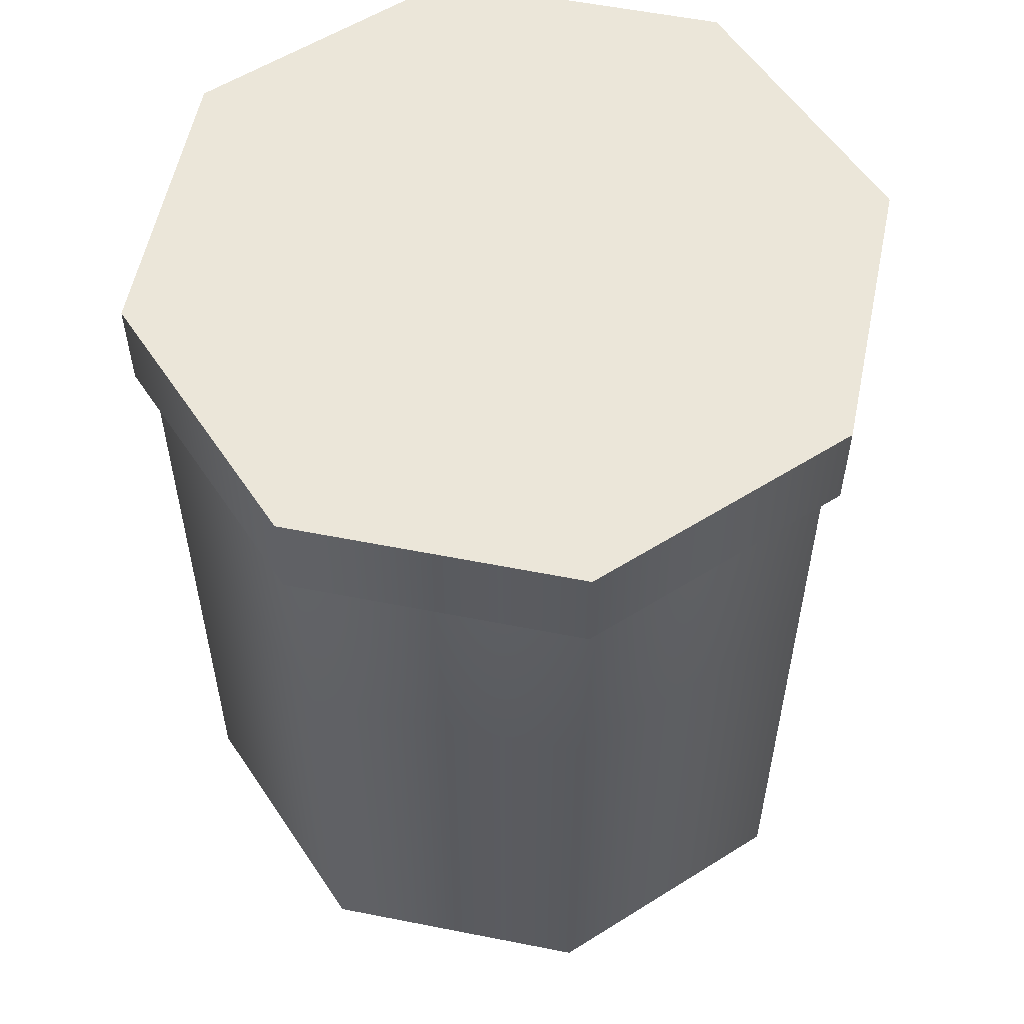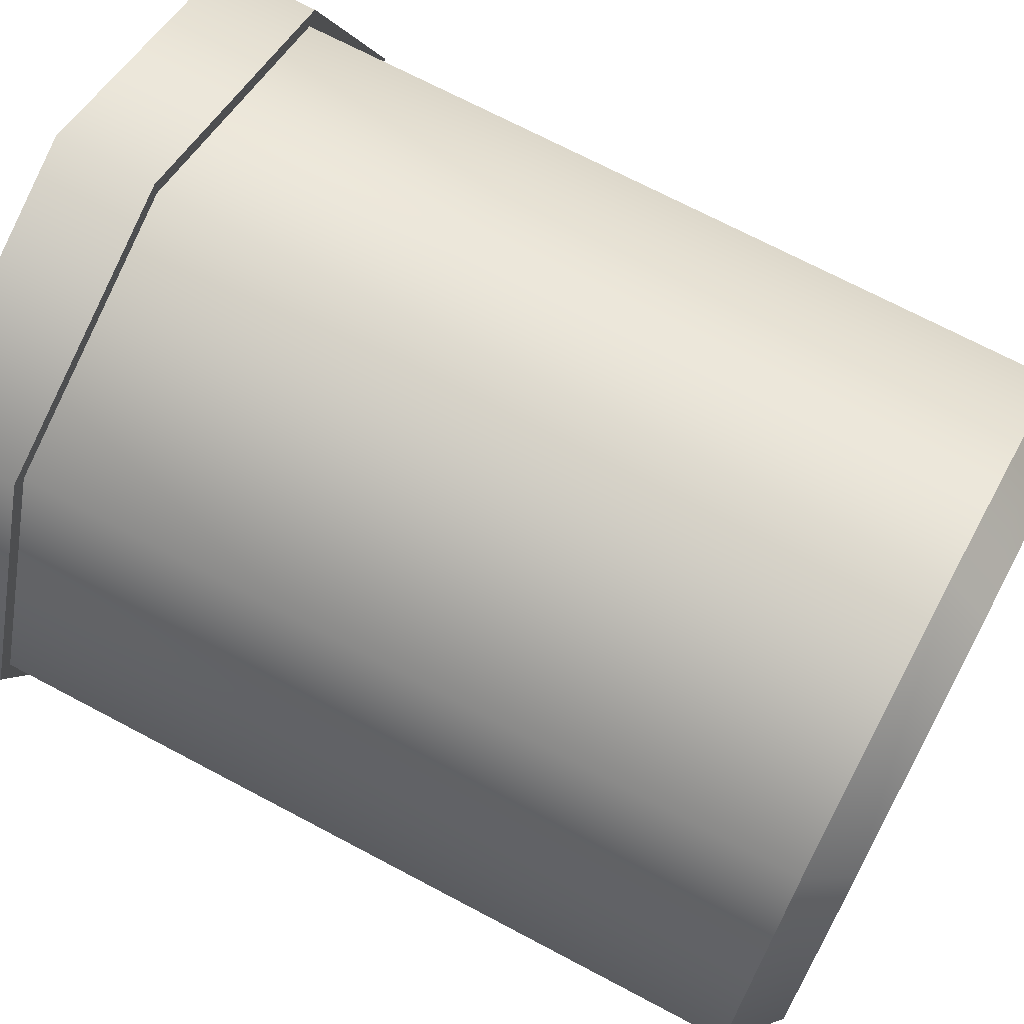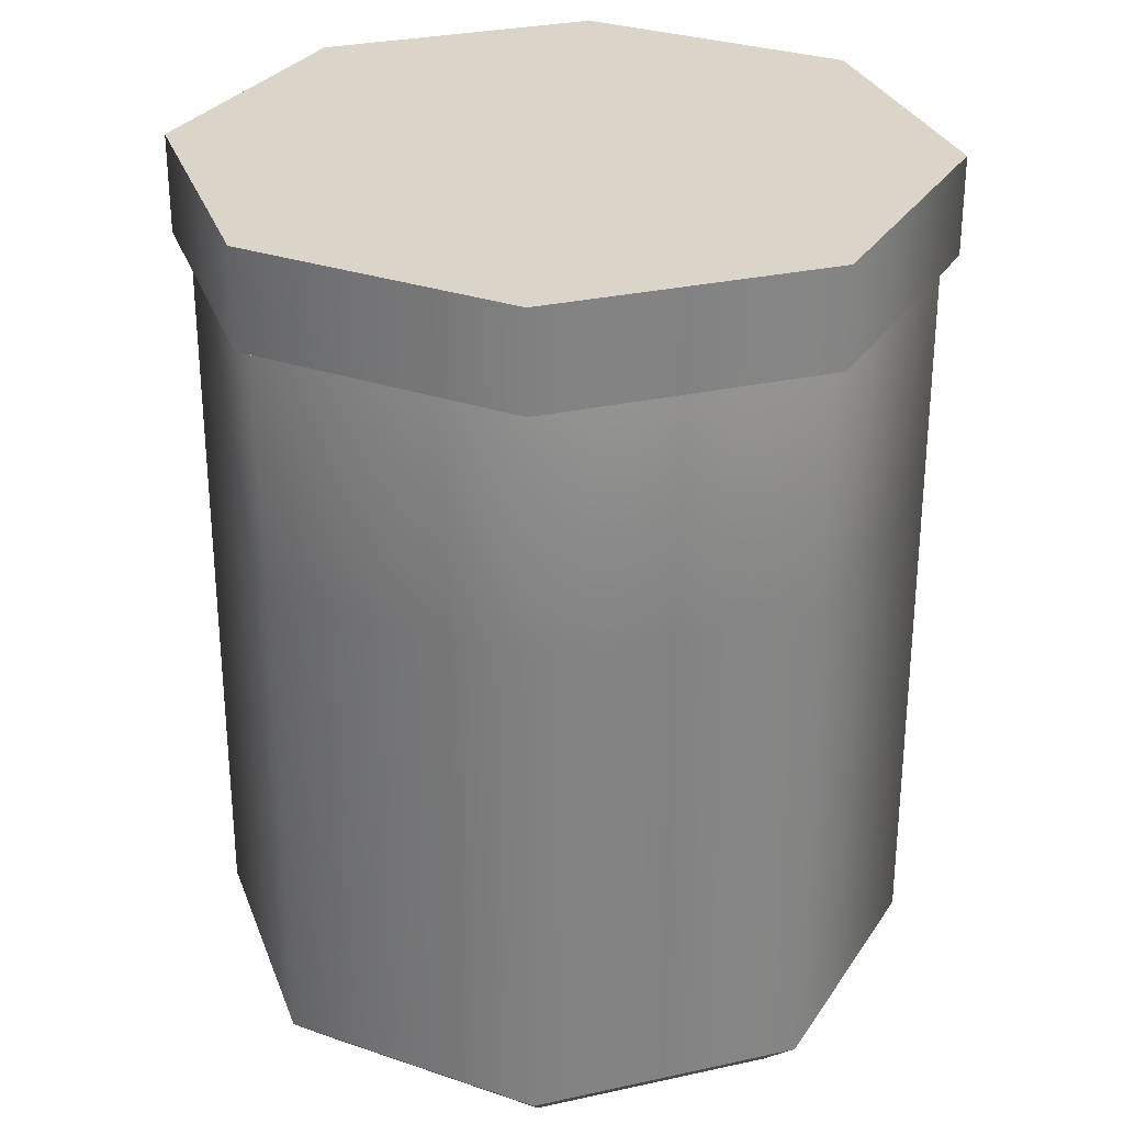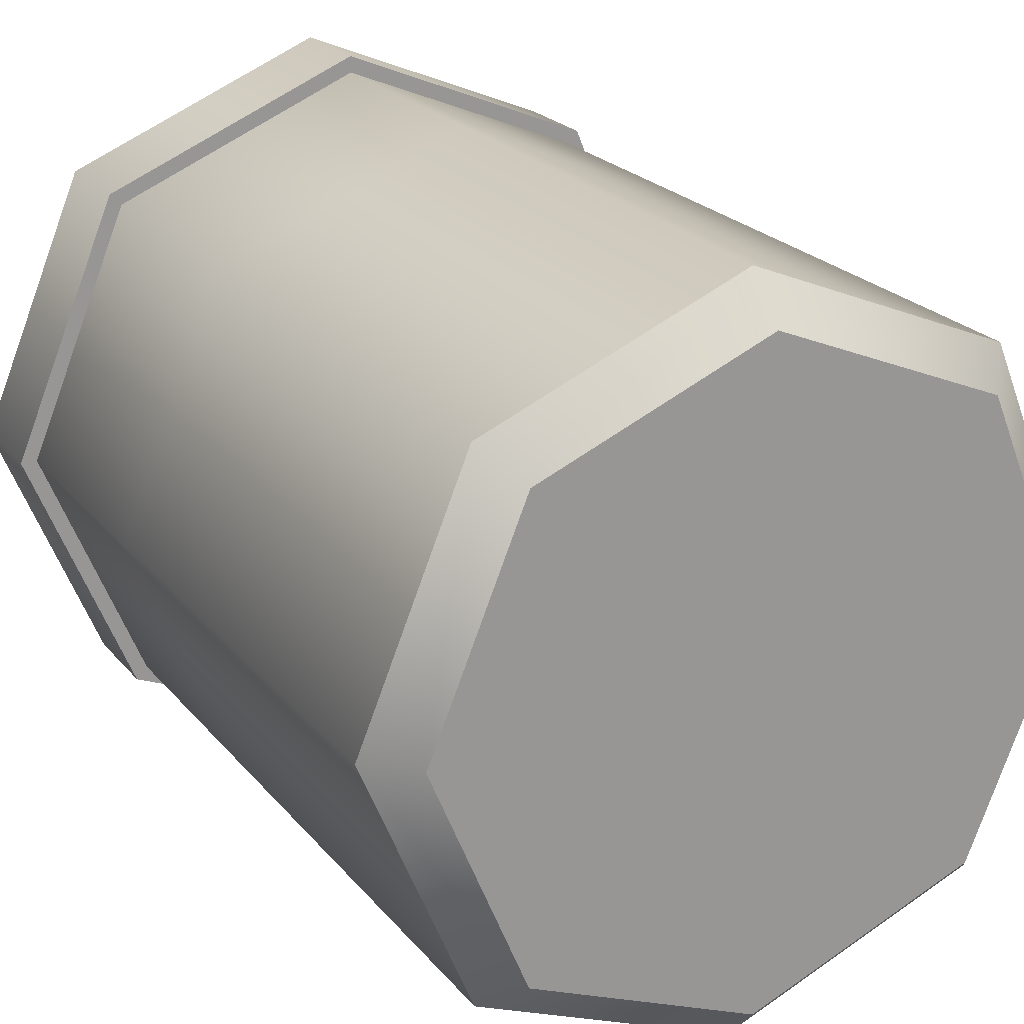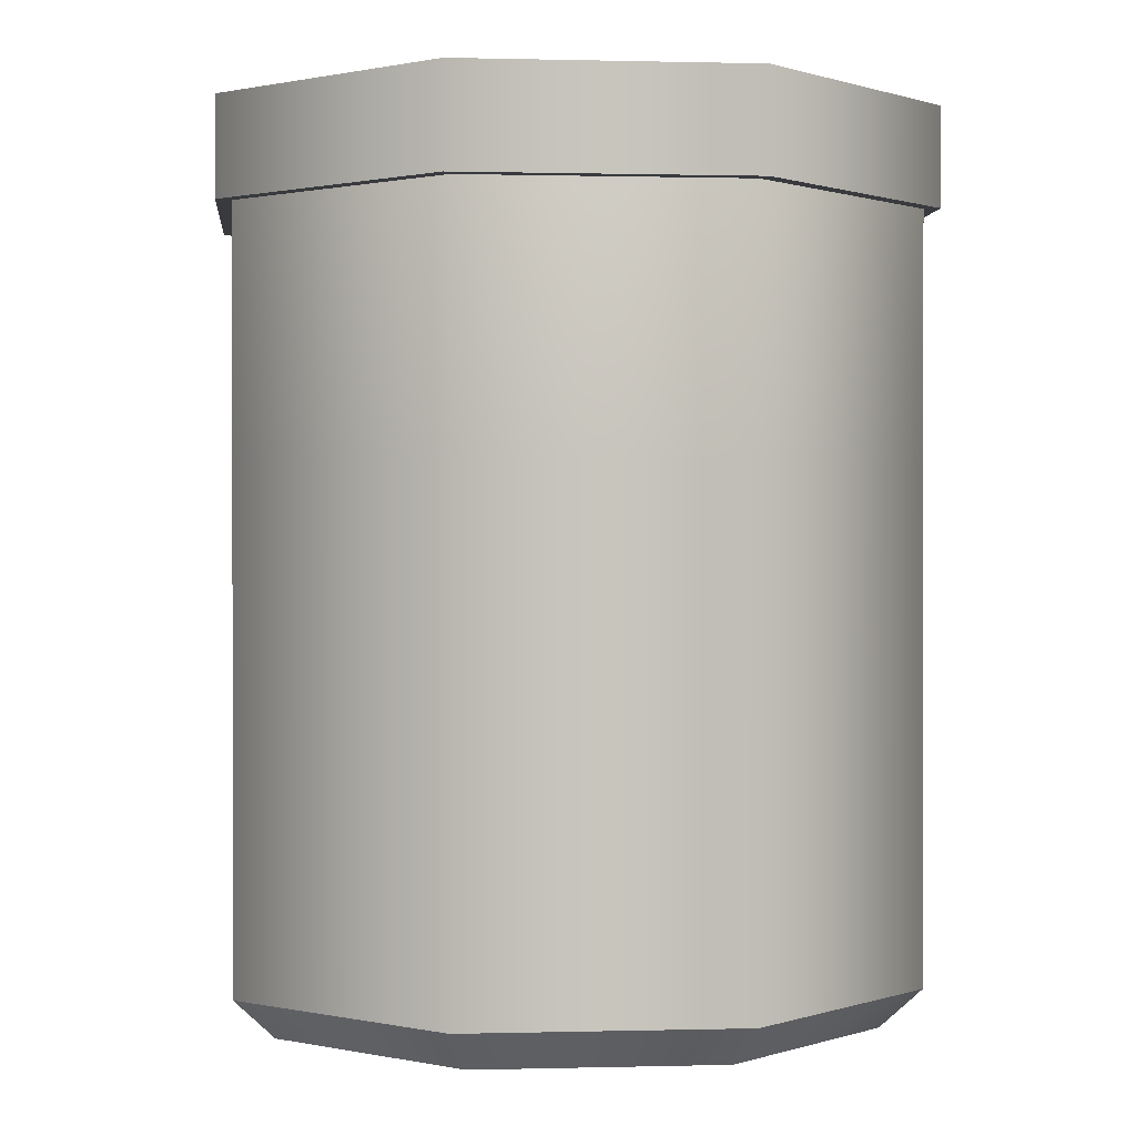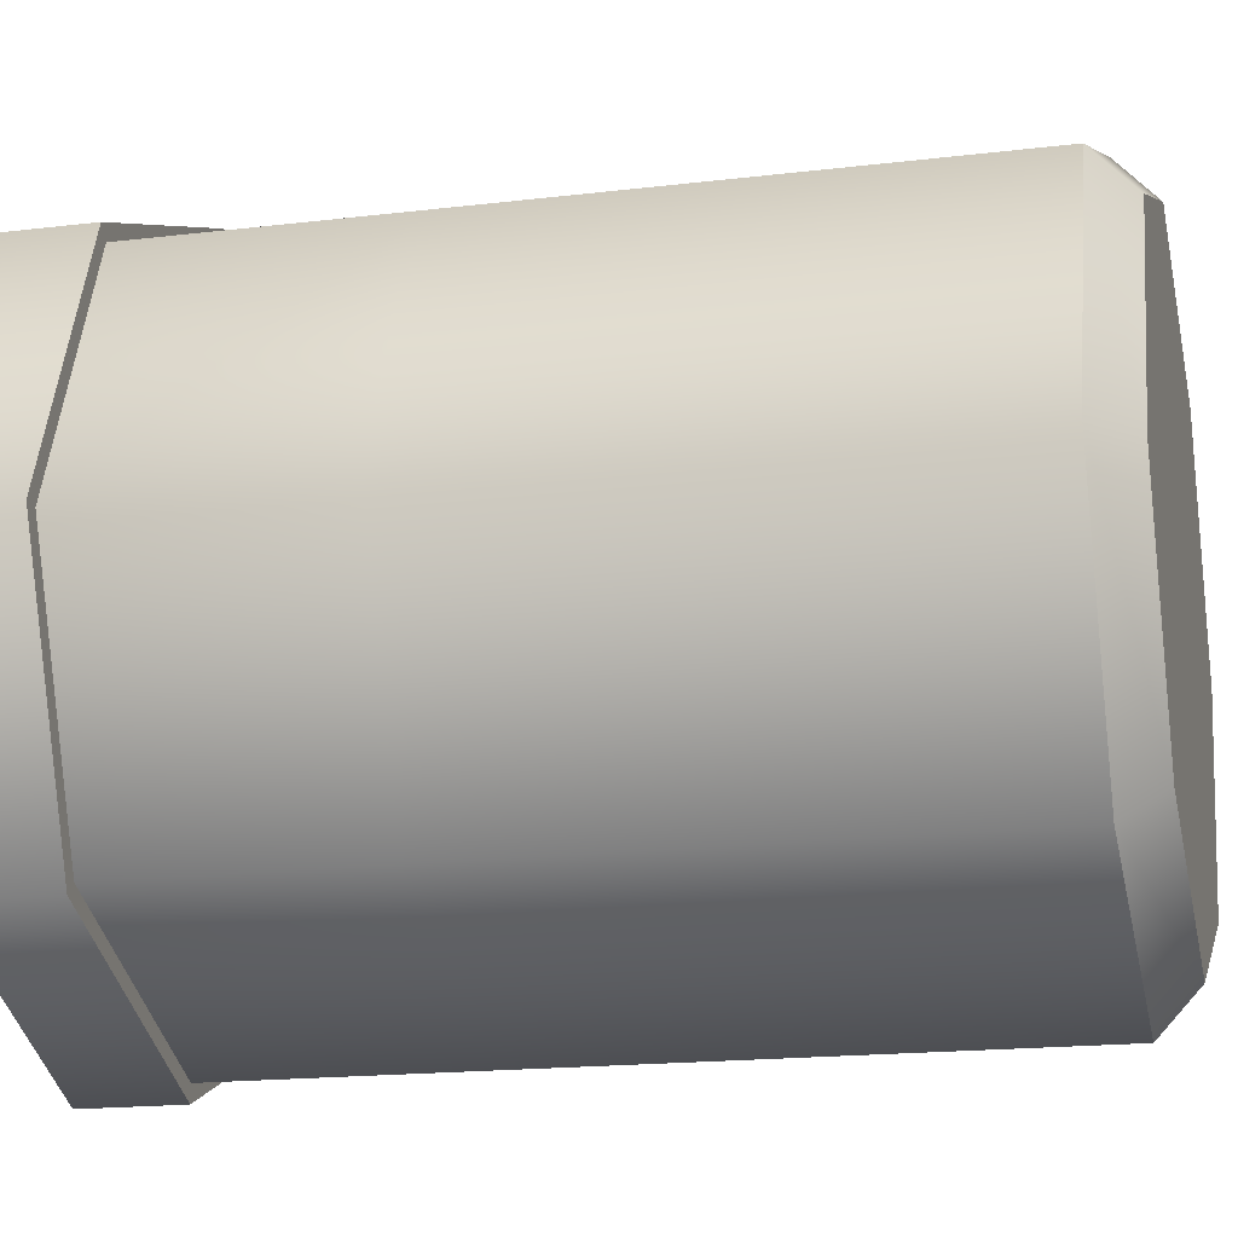
<metadata>
{"format":"obj","ext":"obj","renderer":"f3d","projection":"perspective","resolution":1024,"background":"white","views":[{"elev":56.5,"azim":79.2,"up":"+Y"},{"elev":70.1,"azim":-62.0,"up":"+Z"},{"elev":29.3,"azim":139.4,"up":"+Y"},{"elev":22.2,"azim":-28.2,"up":"+Z"},{"elev":0.4,"azim":-163.2,"up":"+Y"},{"elev":-17.5,"azim":-76.5,"up":"+Z"}]}
</metadata>
<code>
g zhuanhuan_headusOBJexport11
v 0.2207 0.05192 -0.2207
v 0.2207 0.08716 -0.2207
v -1.526e-07 0.08716 -0.3121
v -1.526e-07 0.05192 -0.3121
v -0.2207 0.08716 -0.2207
v -0.2207 0.05192 -0.2207
v -1.526e-07 -0.1733 -0.3121
v -0.2207 -0.1733 -0.2207
v -1.526e-07 -0.2085 -0.3121
v -0.2207 -0.2085 -0.2207
v 0.2207 -0.2085 -0.2207
v 0.2207 -0.1733 -0.2207
v -0.2207 0.3567 0.2207
v -1.526e-07 0.3567 0.3121
v -1.526e-07 0.08716 0.3121
v -0.2207 0.08716 0.2207
v -0.3121 0.3567 -3.179e-06
v -0.3121 0.08716 -3.179e-06
v -0.2207 0.3567 -0.2207
v -0.2207 0.08716 -0.2207
v 0.2207 0.08716 0.2207
v 0.2207 0.3567 0.2207
v 0.3121 0.08716 -3.179e-06
v 0.3121 0.3567 -3.179e-06
v 0.2207 0.08716 -0.2207
v 0.2207 0.3567 -0.2207
v -1.526e-07 0.3567 -0.3121
v -0.2207 0.3567 -0.2207
v -0.2207 0.08716 -0.2207
v -1.526e-07 0.08716 -0.3121
v 0.2207 0.3567 -0.2207
v 0.2207 0.08716 -0.2207
v 0.2669 0.3567 -3.179e-06
v 0.1887 0.3567 0.1887
v 0.1901 -0.3278 0.1901
v 0.2688 -0.3278 -3.179e-06
v 0.1887 0.3567 -0.1887
v 0.1901 -0.3278 -0.1901
v -1.526e-07 0.3567 -0.2669
v 0.1887 0.3567 -0.1887
v 0.1901 -0.3278 -0.1901
v -1.526e-07 -0.3278 -0.2688
v -0.1887 0.3567 -0.1887
v -0.1901 -0.3278 -0.1901
v -1.526e-07 0.3567 0.2669
v -0.1887 0.3567 0.1887
v -0.1901 -0.3278 0.1901
v -1.526e-07 -0.3278 0.2688
v 0.1887 0.3567 0.1887
v 0.1901 -0.3278 0.1901
v -0.1887 0.3567 0.1887
v -0.2669 0.3567 -3.756e-06
v -0.2688 -0.3278 -3.756e-06
v -0.1901 -0.3278 0.1901
v -0.1901 -0.3278 -0.1901
v -0.1887 0.3567 -0.1887
v 0.1901 -0.3278 -0.1901
v -0.1901 -0.3278 -0.1901
v -1.526e-07 -0.3278 -0.2688
v 0.2688 -0.3278 -3.179e-06
v -0.1901 -0.3278 0.1901
v 0.1901 -0.3278 0.1901
v -1.526e-07 -0.3278 0.2688
v -0.3121 0.3567 -3.179e-06
v -0.2207 0.3567 -0.2207
v -0.1887 0.3567 -0.1887
v -0.1887 0.3567 0.1887
v -0.2207 0.3567 0.2207
v -1.526e-07 0.3567 0.2669
v -1.526e-07 0.3567 0.3121
v 0.1887 0.3567 0.1887
v 0.2207 0.3567 0.2207
v 0.2669 0.3567 -3.179e-06
v 0.3121 0.3567 -3.179e-06
v 0.1887 0.3567 -0.1887
v 0.2207 0.3567 -0.2207
v -1.526e-07 0.3567 -0.2669
v -1.526e-07 0.3567 -0.3121
v -1.526e-07 -0.2085 -0.3121
v -1.526e-07 -0.3538 -0.3121
v 0.2207 -0.3538 -0.2207
v 0.2207 -0.2085 -0.2207
v -0.2207 -0.2085 -0.2207
v -0.2207 -0.3538 -0.2207
v -0.3121 -0.2085 -3.179e-06
v -0.3121 -0.3538 -3.179e-06
v -0.2207 -0.3538 -0.2207
v -0.2207 -0.2085 -0.2207
v -0.2207 -0.2085 0.2207
v -0.2207 -0.3538 0.2207
v -1.526e-07 -0.2085 0.3121
v -1.526e-07 -0.3538 0.3121
v 0.2207 -0.2085 0.2207
v 0.2207 -0.3538 0.2207
v 0.3121 -0.2085 -3.179e-06
v 0.3121 -0.3538 -3.179e-06
v 0.2207 -0.2085 -0.2207
v 0.2207 -0.3538 -0.2207
v 0.3121 -0.2085 -3.179e-06
v 0.3121 -0.1733 -3.179e-06
v 0.2207 -0.1733 -0.2207
v 0.2207 -0.2085 -0.2207
v 0.2207 -0.2085 0.2207
v 0.2207 -0.1733 0.2207
v -1.526e-07 -0.2085 0.3121
v -1.526e-07 -0.1733 0.3121
v -0.2207 -0.2085 0.2207
v -0.2207 -0.1733 0.2207
v -0.3121 -0.2085 -3.179e-06
v -0.3121 -0.1733 -3.179e-06
v -0.2207 -0.2085 -0.2207
v -0.2207 -0.1733 -0.2207
v 0.3121 0.05192 -3.179e-06
v 0.2207 0.05192 0.2207
v 0.3121 0.08716 -3.179e-06
v 0.2207 0.08716 0.2207
v -1.526e-07 0.05192 0.3121
v -1.526e-07 0.08716 0.3121
v -0.2207 0.05192 0.2207
v -0.2207 0.08716 0.2207
v -0.3121 0.05192 -3.179e-06
v -0.3121 0.08716 -3.179e-06
v -0.2207 0.05192 -0.2207
v -0.2207 0.08716 -0.2207
v 0.2207 0.08716 -0.2207
v 0.2207 0.05192 -0.2207
v 0.3121 -0.3538 -3.179e-06
v 0.2747 -0.3884 -3.179e-06
v 0.1943 -0.3884 0.1943
v 0.2207 -0.3538 0.2207
v 0.2207 -0.3538 -0.2207
v 0.1943 -0.3884 -0.1943
v 0.2207 -0.3538 0.2207
v 0.1943 -0.3884 0.1943
v -1.526e-07 -0.3884 0.2747
v -1.526e-07 -0.3538 0.3121
v -0.1943 -0.3884 0.1943
v -0.2207 -0.3538 0.2207
v -0.2207 -0.3538 0.2207
v -0.1943 -0.3884 0.1943
v -0.2747 -0.3884 -3.179e-06
v -0.3121 -0.3538 -3.179e-06
v -0.1943 -0.3884 -0.1943
v -0.2207 -0.3538 -0.2207
v -0.2207 -0.3538 -0.2207
v -0.1943 -0.3884 -0.1943
v -1.526e-07 -0.3884 -0.2747
v -1.526e-07 -0.3538 -0.3121
v 0.1943 -0.3884 -0.1943
v 0.2207 -0.3538 -0.2207
v 0.2311 0.3024 -0.2311
v -1.526e-07 0.3024 -0.3268
v -0.2311 0.3024 -0.2311
v 0.3268 0.3024 -2.936e-07
v -0.3268 0.3024 -2.936e-07
v 0.2311 0.3024 0.2311
v -0.2311 0.3024 0.2311
v -1.526e-07 0.3024 0.3268
v -0.2311 0.3024 -0.2311
v -0.2311 0.3884 -0.2311
v -0.3268 0.3884 -2.936e-07
v -0.3268 0.3024 -2.936e-07
v -0.2311 0.3884 0.2311
v -0.2311 0.3024 0.2311
v -1.526e-07 0.3884 0.3268
v -1.526e-07 0.3024 0.3268
v 0.2311 0.3884 0.2311
v 0.2311 0.3024 0.2311
v 0.3268 0.3884 -2.936e-07
v 0.3268 0.3024 -2.936e-07
v 0.2311 0.3884 -0.2311
v 0.2311 0.3024 -0.2311
v -1.526e-07 0.3024 -0.3268
v -1.526e-07 0.3884 -0.3268
v -0.2311 0.3884 -0.2311
v -0.2311 0.3024 -0.2311
v 0.2311 0.3024 -0.2311
v 0.2311 0.3884 -0.2311
v 0.2311 0.3884 0.2311
v 0.1764 0.3884 0.1764
v 0.2495 0.3884 -2.241e-07
v 0.3268 0.3884 -2.936e-07
v 0.1764 0.3884 -0.1764
v 0.2311 0.3884 -0.2311
v -1.526e-07 0.3884 -0.2495
v -1.526e-07 0.3884 -0.3268
v -0.1764 0.3884 -0.1764
v -0.2311 0.3884 -0.2311
v -0.2495 0.3884 -2.241e-07
v -0.3268 0.3884 -2.936e-07
v -0.1764 0.3884 0.1764
v -0.2311 0.3884 0.2311
v -1.526e-07 0.3884 0.2495
v -1.526e-07 0.3884 0.3268
v 0.1764 0.3884 0.1764
v 0.08054 0.3884 0.08054
v 0.1139 0.3884 -1.023e-07
v 0.2495 0.3884 -2.241e-07
v 0.08054 0.3884 -0.08054
v 0.1764 0.3884 -0.1764
v -1.526e-07 0.3884 -0.1139
v -1.526e-07 0.3884 -0.2495
v -0.08054 0.3884 -0.08054
v -0.1764 0.3884 -0.1764
v -0.1139 0.3884 -1.023e-07
v -0.2495 0.3884 -2.241e-07
v -0.08054 0.3884 0.08054
v -0.1764 0.3884 0.1764
v -1.526e-07 0.3884 0.1139
v -1.526e-07 0.3884 0.2495
v 0.08054 0.3884 0.08054
v -1.526e-07 0.3884 1.983e-08
v 0.1139 0.3884 -1.023e-07
v 0.08054 0.3884 -0.08054
v -1.526e-07 0.3884 -0.1139
v -0.08054 0.3884 -0.08054
v -0.1139 0.3884 -1.023e-07
v -0.08054 0.3884 0.08054
v -1.526e-07 0.3884 0.1139
v 0.2747 -0.3884 -3.179e-06
v 0.1445 -0.3884 -3.178e-06
v 0.1022 -0.3884 0.1022
v 0.1943 -0.3884 0.1943
v 0.1943 -0.3884 0.1943
v 0.1022 -0.3884 0.1022
v 1.526e-07 -0.3884 0.1445
v -1.526e-07 -0.3884 0.2747
v -0.1022 -0.3884 0.1022
v -0.1943 -0.3884 0.1943
v -0.1943 -0.3884 0.1943
v -0.1022 -0.3884 0.1022
v -0.1445 -0.3884 -3.178e-06
v -0.2747 -0.3884 -3.179e-06
v -0.2747 -0.3884 -3.179e-06
v -0.1022 -0.3884 -0.1022
v -0.1943 -0.3884 -0.1943
v -0.1943 -0.3884 -0.1943
v -0.1022 -0.3884 -0.1022
v 1.526e-07 -0.3884 -0.1445
v -1.526e-07 -0.3884 -0.2747
v 0.1022 -0.3884 -0.1022
v 0.1943 -0.3884 -0.1943
v 0.1943 -0.3884 -0.1943
v 0.1022 -0.3884 -0.1022
v 0.1445 -0.3884 -3.178e-06
v 0.2747 -0.3884 -3.179e-06
v 0.1445 -0.3884 -3.178e-06
v 1.526e-07 -0.3884 -3.178e-06
v 0.1022 -0.3884 0.1022
v 1.526e-07 -0.3884 0.1445
v -0.1022 -0.3884 0.1022
v -0.1445 -0.3884 -3.178e-06
v -0.1022 -0.3884 -0.1022
v 1.526e-07 -0.3884 -0.1445
v 0.1022 -0.3884 -0.1022
g zhuanhuan_headusOBJexport11_0
f 3 2 1
f 4 3 1
f 5 3 4
f 6 5 4
f 4 7 6
f 7 8 6
f 8 7 9
f 10 8 9
f 9 7 11
f 7 12 11
f 12 7 4
f 1 12 4
f 15 14 13
f 16 15 13
f 16 13 17
f 18 16 17
f 18 17 19
f 20 18 19
f 15 21 14
f 21 22 14
f 21 23 22
f 23 24 22
f 23 25 24
f 25 26 24
f 29 28 27
f 30 29 27
f 30 27 31
f 32 30 31
f 35 34 33
f 36 35 33
f 36 33 37
f 38 36 37
f 41 40 39
f 42 41 39
f 42 39 43
f 44 42 43
f 47 46 45
f 48 47 45
f 48 45 49
f 50 48 49
f 53 52 51
f 54 53 51
f 53 55 52
f 55 56 52
f 58 53 57
f 57 59 58
f 53 60 57
f 53 61 60
f 61 62 60
f 61 63 62
f 65 64 52
f 66 65 52
f 52 64 67
f 64 68 67
f 67 68 69
f 68 70 69
f 69 70 71
f 70 72 71
f 71 72 73
f 72 74 73
f 73 74 75
f 74 76 75
f 75 76 77
f 76 78 77
f 78 65 66
f 77 78 66
f 81 80 79
f 82 81 79
f 79 80 83
f 80 84 83
f 87 86 85
f 88 87 85
f 85 86 89
f 86 90 89
f 89 90 91
f 90 92 91
f 91 92 93
f 92 94 93
f 93 94 95
f 94 96 95
f 95 96 97
f 96 98 97
f 101 100 99
f 102 101 99
f 99 100 103
f 100 104 103
f 103 104 105
f 104 106 105
f 105 106 107
f 106 108 107
f 107 108 109
f 108 110 109
f 109 110 111
f 110 112 111
f 104 100 113
f 114 104 113
f 106 104 114
f 113 115 114
f 115 116 114
f 114 116 117
f 117 106 114
f 108 106 117
f 116 118 117
f 117 118 119
f 110 108 119
f 119 108 117
f 118 120 119
f 119 120 121
f 121 110 119
f 112 110 121
f 120 122 121
f 121 122 123
f 123 112 121
f 122 124 123
f 125 115 113
f 126 125 113
f 113 100 126
f 100 101 126
f 129 128 127
f 130 129 127
f 127 128 131
f 128 132 131
f 135 134 133
f 136 135 133
f 137 135 136
f 138 137 136
f 141 140 139
f 142 141 139
f 143 141 142
f 144 143 142
f 147 146 145
f 148 147 145
f 149 147 148
f 150 149 148
f 153 152 151
f 151 154 153
f 154 155 153
f 154 156 155
f 156 157 155
f 156 158 157
f 161 160 159
f 162 161 159
f 163 161 162
f 164 163 162
f 165 163 164
f 166 165 164
f 167 165 166
f 168 167 166
f 169 167 168
f 170 169 168
f 171 169 170
f 172 171 170
f 175 174 173
f 176 175 173
f 173 174 177
f 174 178 177
f 181 180 179
f 182 181 179
f 183 181 182
f 184 183 182
f 185 183 184
f 186 185 184
f 187 185 186
f 188 187 186
f 189 187 188
f 190 189 188
f 191 189 190
f 192 191 190
f 193 191 192
f 194 193 192
f 180 193 194
f 179 180 194
f 197 196 195
f 198 197 195
f 199 197 198
f 200 199 198
f 201 199 200
f 202 201 200
f 203 201 202
f 204 203 202
f 205 203 204
f 206 205 204
f 207 205 206
f 208 207 206
f 209 207 208
f 210 209 208
f 196 209 210
f 195 196 210
f 213 212 211
f 214 212 213
f 215 212 214
f 216 212 215
f 217 212 216
f 218 212 217
f 219 212 218
f 211 212 219
f 222 221 220
f 223 222 220
f 226 225 224
f 227 226 224
f 228 226 227
f 229 228 227
f 232 231 230
f 233 232 230
f 235 232 234
f 236 235 234
f 239 238 237
f 240 239 237
f 241 239 240
f 242 241 240
f 245 244 243
f 246 245 243
f 249 248 247
f 250 248 249
f 251 248 250
f 252 248 251
f 253 248 252
f 254 248 253
f 255 248 254
f 247 248 255

</code>
